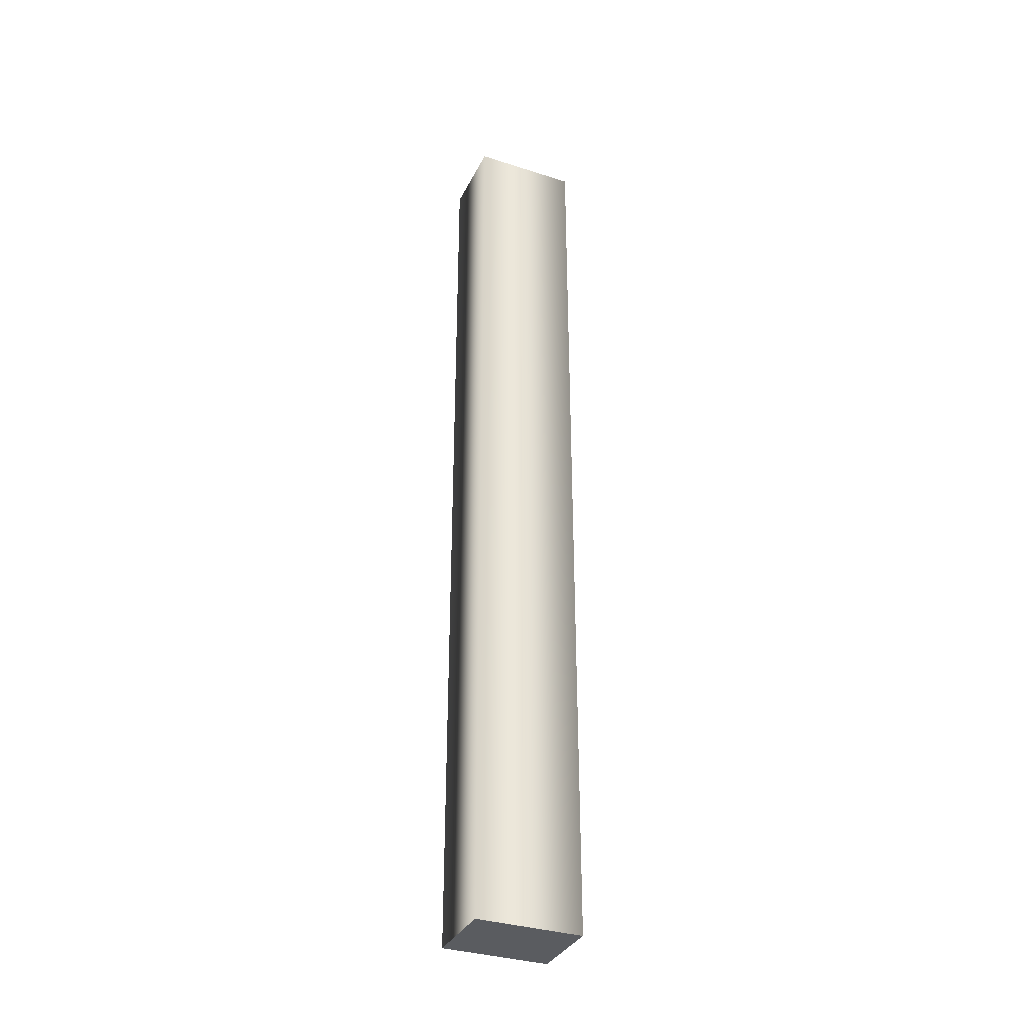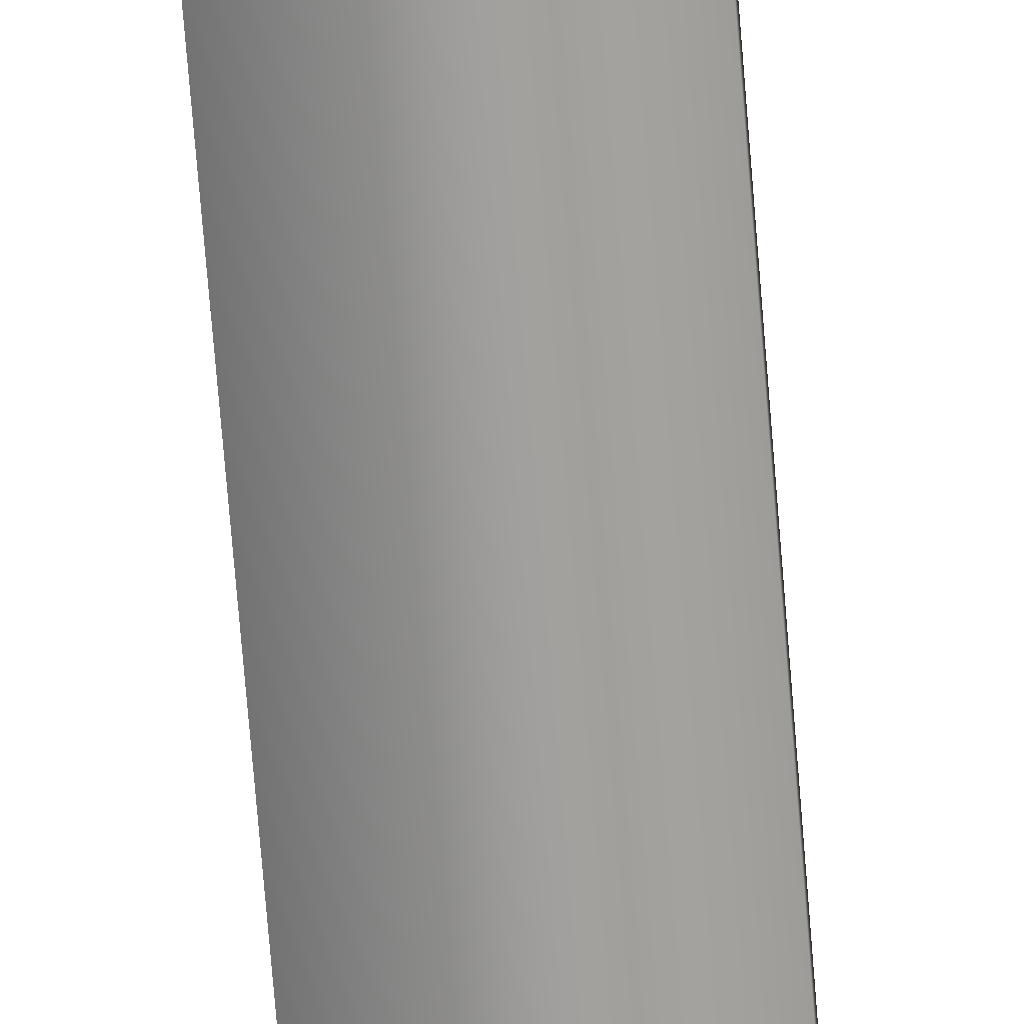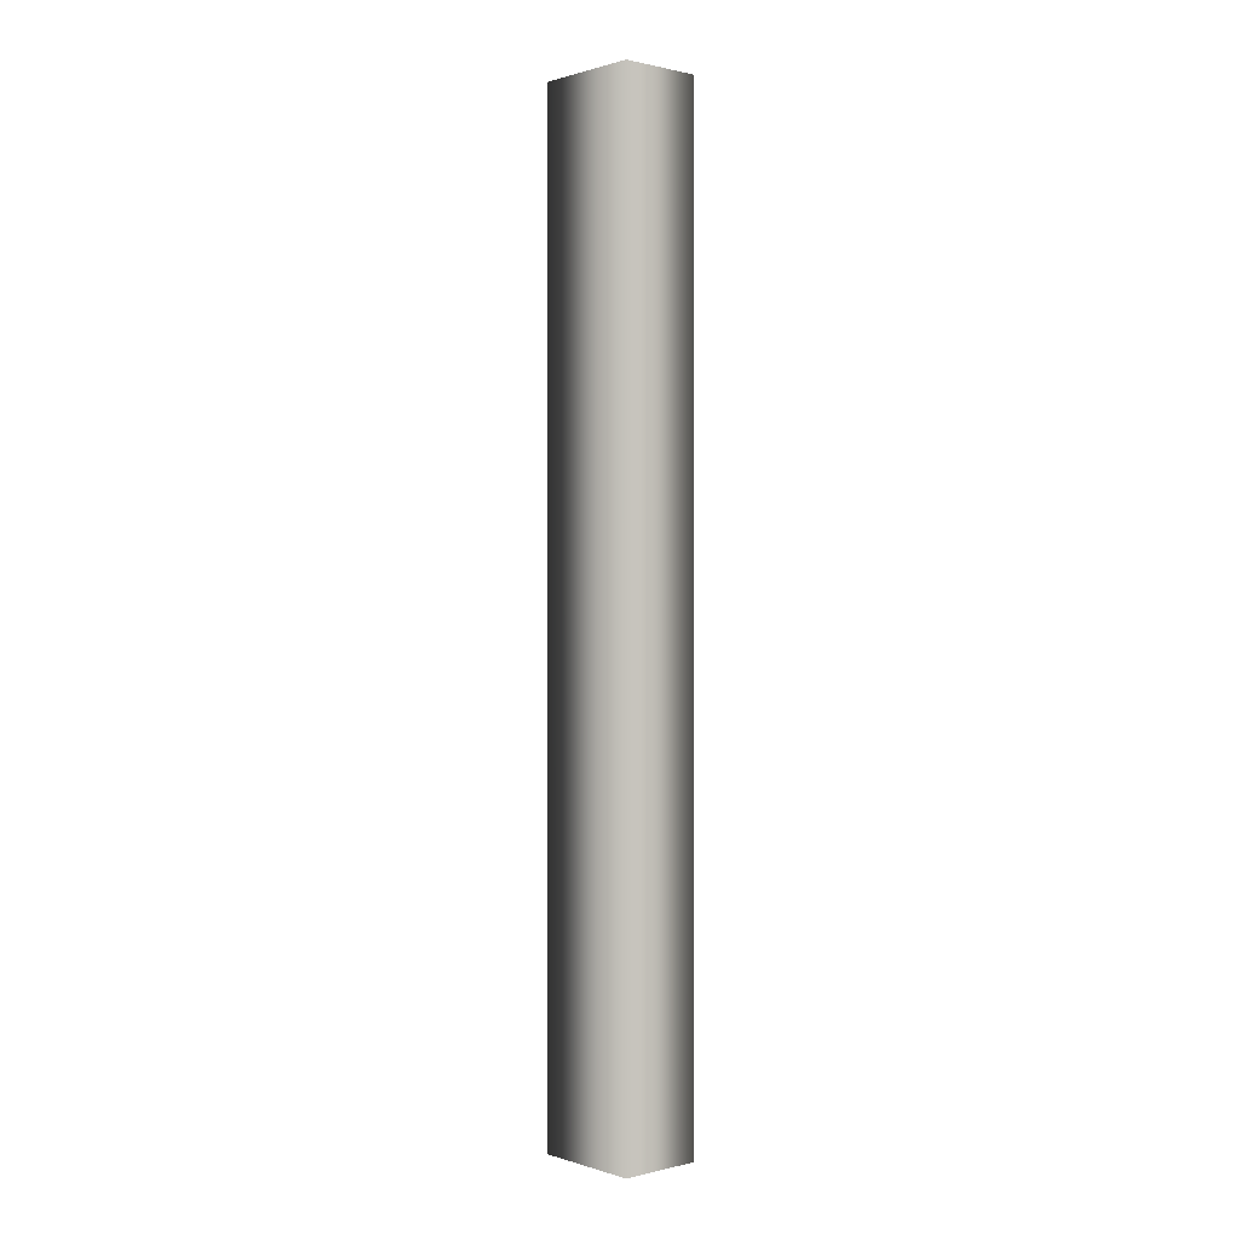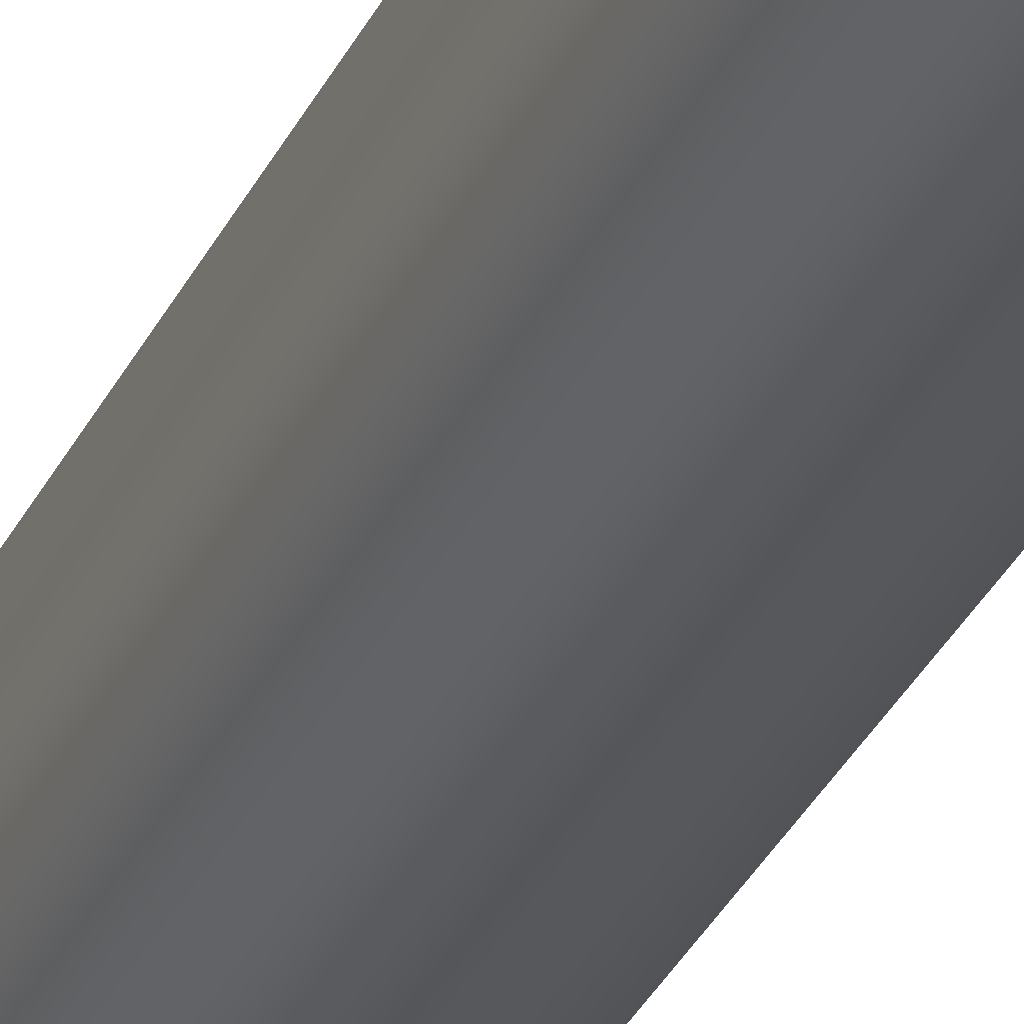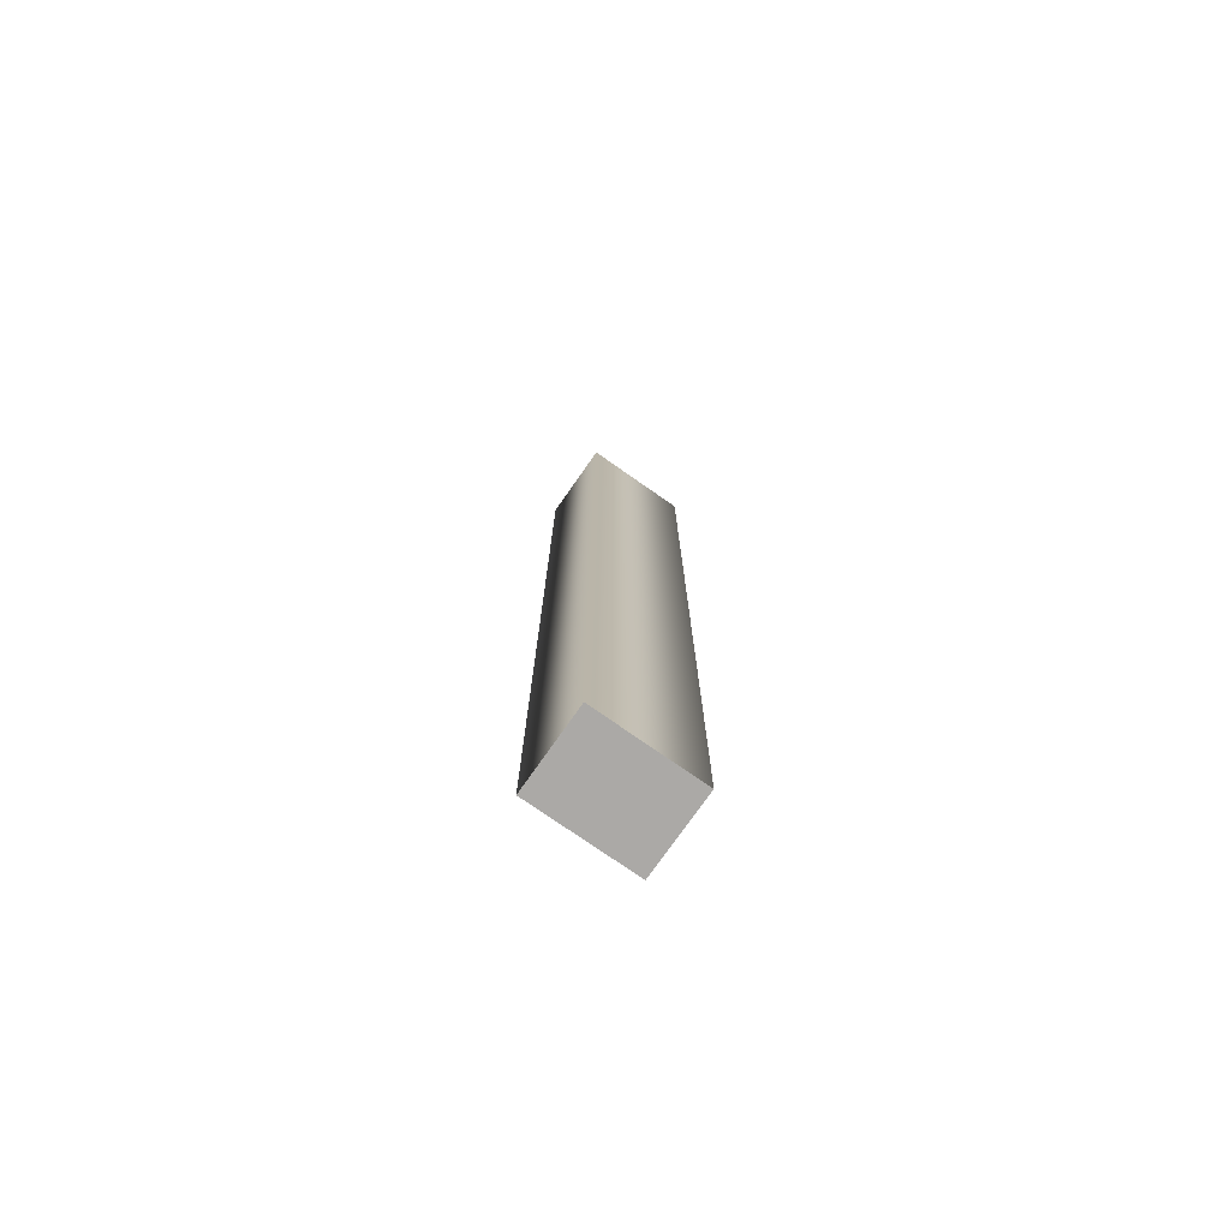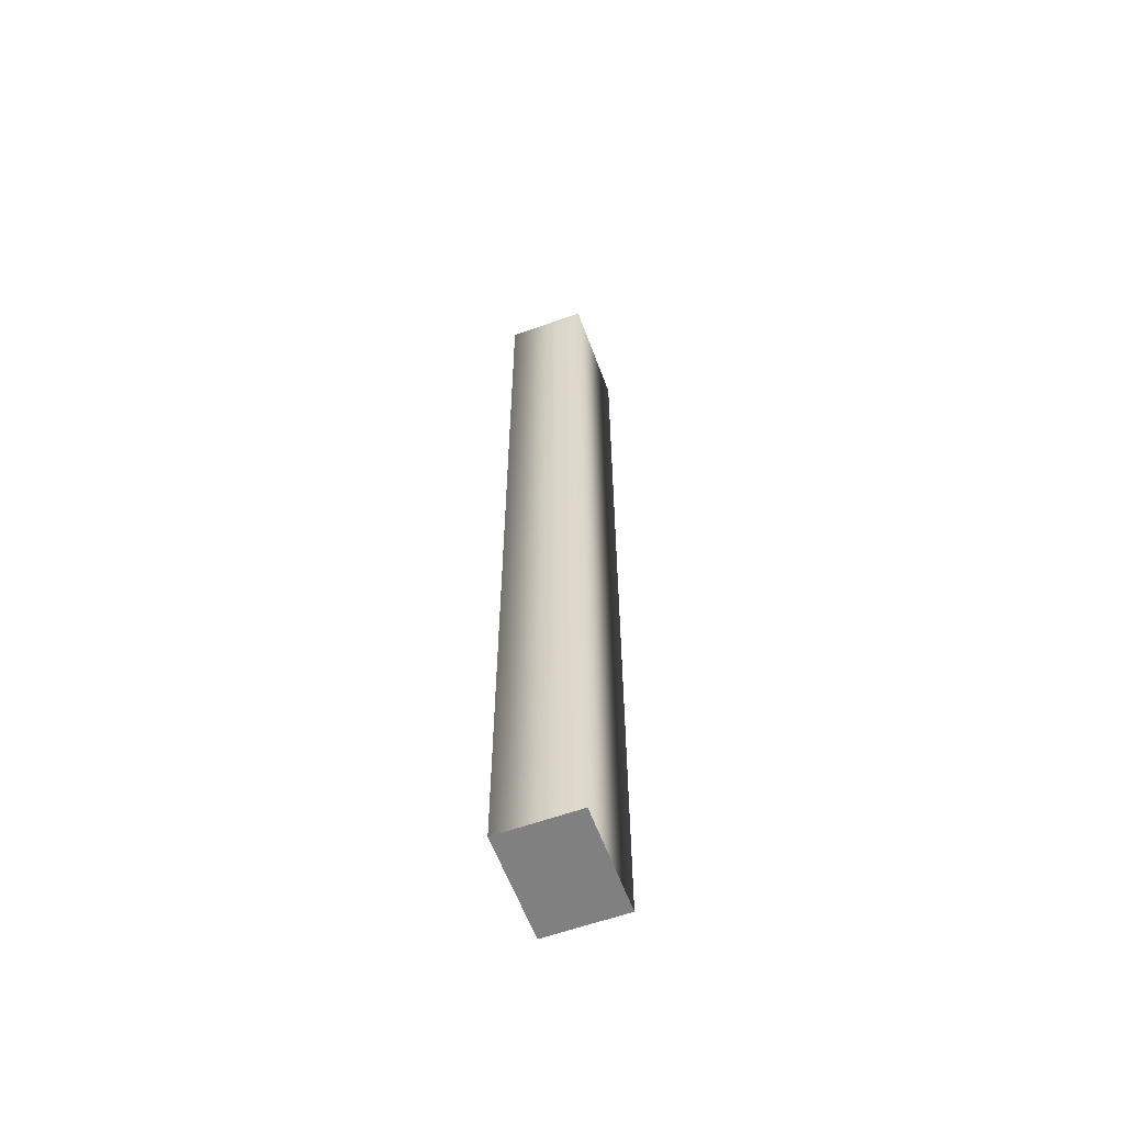
<metadata>
{"format":"obj","ext":"obj","renderer":"f3d","projection":"perspective","resolution":1024,"background":"white","views":[{"elev":-34.4,"azim":66.6,"up":"+Y"},{"elev":-70.9,"azim":4.6,"up":"+Z"},{"elev":0.7,"azim":138.4,"up":"+Y"},{"elev":-30.9,"azim":158.6,"up":"+Z"},{"elev":-75.6,"azim":-125.0,"up":"+Y"},{"elev":-60.2,"azim":-159.8,"up":"+Y"}]}
</metadata>
<code>
o coatRackStanding.003_coatRackStanding.014
v 0.0102 0.1224 -0.0136
v -0.0102 0.1224 -0.0136
v 0.0102 -0.1224 -0.0136
v -0.0102 -0.1224 -0.0136
v 0.0102 -0.1224 0.0136
v -0.0102 -0.1224 0.0136
v -0.0102 0.1224 0.0136
v 0.0102 0.1224 0.0136
f 6 5 7
f 8 7 5
f 5 3 8
f 8 3 1
f 1 2 7
f 7 8 1
f 4 3 5
f 5 6 4
f 2 1 4
f 3 4 1
f 6 2 4
f 2 6 7

</code>
